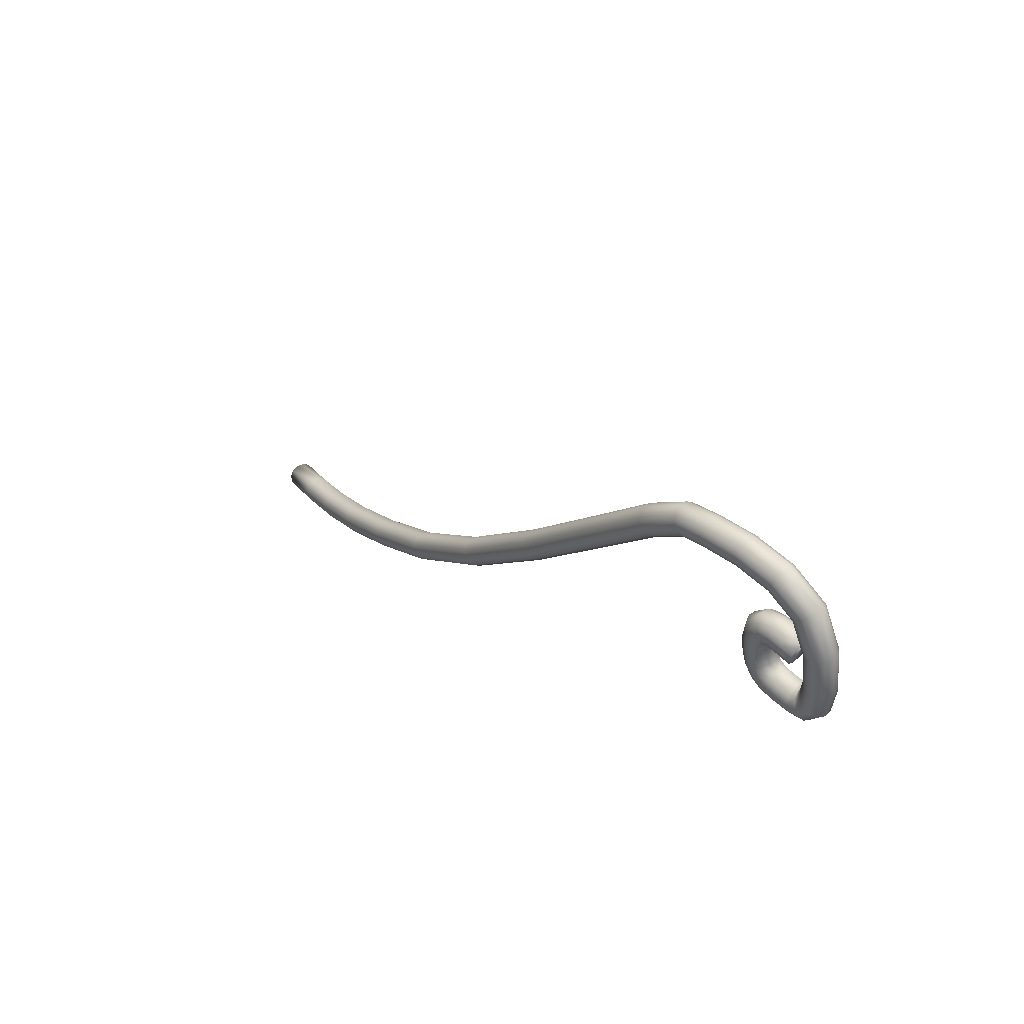
<metadata>
{"format":"obj","ext":"obj","renderer":"f3d","projection":"perspective","resolution":1024,"background":"white","views":[{"elev":21.6,"azim":25.0,"up":"+Y"}]}
</metadata>
<code>
o model_241
v 0.3463 0.003787 0.2118
v 0.3469 0.01074 0.2243
v 0.3456 0.005795 0.2189
v 0.3351 0.01148 0.2162
v 0.3359 0.009338 0.2092
v 0.328 0.01263 0.2069
v 0.3264 0.01514 0.2138
v 0.336 0.01654 0.2216
v 0.3498 0.01715 0.2266
v 0.3535 0.02344 0.2252
v 0.357 0.02783 0.2204
v 0.342 0.02954 0.2223
v 0.3455 0.034 0.2174
v 0.3595 0.02917 0.2135
v 0.3602 0.0271 0.2064
v 0.348 0.03534 0.2106
v 0.333 0.03925 0.2138
v 0.3301 0.03461 0.2188
v 0.3276 0.02777 0.2206
v 0.3386 0.02313 0.2238
v 0.3263 0.02063 0.2188
v 0.3216 0.01575 0.212
v 0.325 0.01306 0.2058
v 0.328 0.01429 0.1991
v 0.3306 0.01391 0.2001
v 0.3384 0.01062 0.2023
v 0.3488 0.005067 0.205
v 0.3523 0.009462 0.2001
v 0.3419 0.01508 0.1975
v 0.3335 0.01861 0.1951
v 0.3296 0.0191 0.1936
v 0.3291 0.01886 0.1934
v 0.3291 0.01495 0.1998
v 0.3258 0.01349 0.2063
v 0.3279 0.01111 0.1982
v 0.3276 0.01367 0.1912
v 0.3235 0.01642 0.1855
v 0.3259 0.02417 0.1888
v 0.3295 0.02625 0.1909
v 0.336 0.02539 0.1933
v 0.3453 0.02148 0.196
v 0.3561 0.01575 0.1987
v 0.3589 0.02216 0.201
v 0.3488 0.03314 0.2035
v 0.3356 0.04053 0.207
v 0.3185 0.0412 0.2084
v 0.3168 0.03632 0.2139
v 0.3169 0.02917 0.2166
v 0.3187 0.02167 0.2159
v 0.3202 0.01489 0.2111
v 0.3246 0.009338 0.2045
v 0.3275 0.0014 0.1951
v 0.3271 0.003416 0.188
v 0.3231 0.004943 0.1819
v 0.3164 0.005613 0.1786
v 0.317 0.01856 0.1827
v 0.3203 0.02948 0.1873
v 0.3277 0.03381 0.1916
v 0.3373 0.03253 0.1952
v 0.3479 0.02807 0.1982
v 0.3372 0.03808 0.2002
v 0.3213 0.04242 0.2017
v 0.3049 0.03333 0.2006
v 0.3049 0.02942 0.2069
v 0.3081 0.02411 0.2115
v 0.3137 0.01874 0.213
v 0.3184 0.008909 0.2086
v 0.3241 -0.0004915 0.2014
v 0.3283 -0.005737 0.1934
v 0.328 -0.004457 0.186
v 0.3241 -0.004275 0.1797
v 0.3177 -0.005308 0.1759
v 0.3104 -0.007142 0.1759
v 0.309 0.005307 0.1789
v 0.3096 0.01959 0.1834
v 0.3138 0.03338 0.1892
v 0.3247 0.03974 0.1956
v 0.3082 0.03479 0.1941
v 0.3001 0.01739 0.1939
v 0.3004 0.01477 0.2008
v 0.3044 0.01202 0.2065
v 0.311 0.009891 0.2093
v 0.3179 -0.001772 0.2053
v 0.325 -0.007753 0.1997
v 0.3299 -0.009462 0.1929
v 0.33 -0.009215 0.1855
v 0.327 -0.01111 0.1788
v 0.3216 -0.01458 0.1748
v 0.3152 -0.01874 0.1745
v 0.3097 -0.0224 0.1779
v 0.3043 -0.009397 0.1794
v 0.3028 0.004027 0.1827
v 0.3034 0.0191 0.1875
v 0.2994 0.002135 0.1891
v 0.3009 -0.01148 0.1857
v 0.3065 -0.02472 0.1841
v 0.2998 0.0001196 0.1962
v 0.3013 -0.01276 0.1931
v 0.3063 -0.02497 0.1916
v 0.3039 -0.001401 0.2023
v 0.3051 -0.01288 0.1994
v 0.3094 -0.02307 0.1982
v 0.3173 -0.03131 0.1991
v 0.3159 -0.03485 0.1926
v 0.3169 -0.03546 0.1853
v 0.3199 -0.03302 0.179
v 0.3243 -0.02807 0.1755
v 0.3288 -0.02209 0.1756
v 0.3322 -0.01654 0.1794
v 0.3336 -0.013 0.1859
v 0.3415 -0.02142 0.1818
v 0.3396 -0.02771 0.1784
v 0.3364 -0.03448 0.1786
v 0.333 -0.03985 0.1824
v 0.3301 -0.04236 0.1887
v 0.3285 -0.04145 0.1959
v 0.3287 -0.03723 0.202
v 0.3306 -0.03095 0.2054
v 0.3208 -0.02576 0.2029
v 0.3148 -0.01959 0.2022
v 0.3116 -0.0119 0.2032
v 0.3105 -0.002078 0.2056
v 0.3188 -0.01001 0.2033
v 0.3266 -0.01178 0.1992
v 0.3327 -0.01239 0.1932
v 0.3417 -0.01721 0.188
v 0.3525 -0.02569 0.1851
v 0.3517 -0.03247 0.182
v 0.3497 -0.03961 0.1825
v 0.3469 -0.04523 0.1865
v 0.3441 -0.04785 0.1929
v 0.3421 -0.04669 0.1999
v 0.3413 -0.04217 0.2057
v 0.3421 -0.0354 0.2088
v 0.3441 -0.0282 0.2083
v 0.3337 -0.02417 0.2052
v 0.3253 -0.01977 0.203
v 0.3211 -0.01544 0.2026
v 0.3296 -0.01483 0.1995
v 0.3401 -0.01629 0.1951
v 0.3517 -0.02112 0.1909
v 0.3604 -0.02679 0.188
v 0.3631 -0.034 0.1862
v 0.3642 -0.04163 0.1878
v 0.3634 -0.04749 0.1925
v 0.3609 -0.05017 0.199
v 0.3575 -0.04883 0.2056
v 0.3539 -0.04388 0.2104
v 0.3513 -0.03668 0.2122
v 0.3502 -0.02906 0.2106
v 0.351 -0.02313 0.2058
v 0.3469 -0.02258 0.2044
v 0.3372 -0.01886 0.2015
v 0.3497 -0.02002 0.198
v 0.3569 -0.02185 0.1928
v 0.3661 -0.02258 0.1915
v 0.3724 -0.0271 0.192
v 0.3767 -0.03229 0.1956
v 0.378 -0.03662 0.2017
v 0.3759 -0.039 0.2084
v 0.371 -0.03875 0.214
v 0.3645 -0.03601 0.217
v 0.3583 -0.03144 0.2166
v 0.3539 -0.02631 0.2129
v 0.3526 -0.02197 0.2068
v 0.3547 -0.01959 0.2001
v 0.3535 -0.02051 0.1994
v 0.3597 -0.01984 0.1945
v 0.3709 -0.006654 0.1981
v 0.378 -0.008488 0.1997
v 0.3831 -0.01105 0.2044
v 0.3849 -0.01379 0.2111
v 0.3829 -0.01593 0.2179
v 0.3776 -0.01685 0.223
v 0.3704 -0.01636 0.2251
v 0.3633 -0.01458 0.2235
v 0.3582 -0.01197 0.2188
v 0.3564 -0.009215 0.2121
v 0.3585 -0.007083 0.2053
v 0.3638 -0.006167 0.2002
v 0.3727 0.02569 0.2083
v 0.3799 0.026 0.2105
v 0.3852 0.02527 0.2159
v 0.387 0.02374 0.2229
v 0.385 0.02179 0.2298
v 0.3797 0.02002 0.2346
v 0.3724 0.01886 0.2362
v 0.3652 0.01856 0.234
v 0.36 0.01928 0.2286
v 0.3581 0.02081 0.2216
v 0.3602 0.02277 0.2147
v 0.3655 0.02454 0.2098
v 0.3633 0.05945 0.2143
v 0.3695 0.06311 0.2171
v 0.3739 0.06555 0.223
v 0.3751 0.06604 0.2304
v 0.373 0.06445 0.2373
v 0.3681 0.06128 0.2419
v 0.3616 0.05725 0.243
v 0.3554 0.05359 0.2401
v 0.351 0.05114 0.2342
v 0.3498 0.05066 0.2268
v 0.3519 0.05224 0.2199
v 0.3568 0.05542 0.2153
v 0.3399 0.08124 0.211
v 0.3434 0.08746 0.2134
v 0.3452 0.09216 0.2189
v 0.3449 0.09418 0.2261
v 0.3425 0.09289 0.233
v 0.3387 0.08862 0.2378
v 0.3345 0.08258 0.2391
v 0.3309 0.07635 0.2367
v 0.3291 0.0716 0.2312
v 0.3294 0.06958 0.224
v 0.3318 0.07092 0.2171
v 0.3356 0.07513 0.2123
v 0.3084 0.09442 0.2018
v 0.31 0.1014 0.2036
v 0.3101 0.1069 0.2087
v 0.3086 0.1094 0.2155
v 0.306 0.1082 0.2224
v 0.303 0.1036 0.2274
v 0.3003 0.09692 0.2292
v 0.2987 0.0899 0.2273
v 0.2986 0.08441 0.2223
v 0.3001 0.08191 0.2154
v 0.3027 0.08313 0.2086
v 0.3058 0.0877 0.2036
v 0.2766 0.101 0.1904
v 0.2771 0.1082 0.1919
v 0.2762 0.1139 0.1965
v 0.2741 0.1165 0.2032
v 0.2713 0.1154 0.21
v 0.2687 0.1107 0.2151
v 0.2668 0.1038 0.2172
v 0.2663 0.09656 0.2157
v 0.2672 0.09082 0.211
v 0.2693 0.08826 0.2044
v 0.2721 0.08941 0.1976
v 0.2747 0.09406 0.1925
v 0.2533 0.1032 0.1811
v 0.2519 0.1107 0.1818
v 0.2492 0.1165 0.1857
v 0.2458 0.1192 0.1919
v 0.2428 0.1181 0.1985
v 0.2408 0.1133 0.2039
v 0.2404 0.1063 0.2066
v 0.2418 0.09888 0.2059
v 0.2445 0.09302 0.202
v 0.2479 0.09033 0.1958
v 0.2509 0.09143 0.1892
v 0.2529 0.09619 0.1838
v 0.2178 0.08899 0.1603
v 0.2147 0.09577 0.1601
v 0.2104 0.101 0.1631
v 0.2059 0.1032 0.1685
v 0.2025 0.1019 0.175
v 0.2011 0.09748 0.1807
v 0.2021 0.091 0.1842
v 0.2052 0.08423 0.1845
v 0.2095 0.07904 0.1815
v 0.214 0.07672 0.1761
v 0.2174 0.07801 0.1696
v 0.2188 0.08252 0.1639
v 0.1517 0.05096 0.1169
v 0.1483 0.05755 0.1164
v 0.1436 0.06256 0.1191
v 0.1388 0.06463 0.1245
v 0.1353 0.06335 0.1308
v 0.134 0.0589 0.1366
v 0.1352 0.05255 0.1403
v 0.1386 0.04602 0.1408
v 0.1433 0.04102 0.138
v 0.1481 0.03888 0.1328
v 0.1516 0.04022 0.1263
v 0.1529 0.04462 0.1205
v 0.06681 0.002011 0.05935
v 0.06351 0.008603 0.05892
v 0.05885 0.01367 0.06171
v 0.05408 0.01581 0.06702
v 0.05052 0.0144 0.07337
v 0.04907 0.009891 0.07908
v 0.05016 0.003481 0.08261
v 0.05344 -0.003176 0.08304
v 0.05812 -0.008182 0.08023
v 0.06287 -0.01031 0.07495
v 0.06646 -0.00891 0.06861
v 0.0679 -0.004457 0.0629
v -0.02555 -0.04523 -0.003995
v -0.02845 -0.03839 -0.004144
v -0.0328 -0.0332 -0.001133
v -0.03745 -0.03101 0.004249
v -0.04111 -0.03241 0.01054
v -0.04286 -0.03711 0.01602
v -0.0422 -0.0437 0.01929
v -0.03929 -0.05053 0.01943
v -0.03495 -0.05579 0.01642
v -0.03029 -0.05793 0.01109
v -0.02663 -0.05652 0.004798
v -0.02489 -0.05188 -0.0007331
v -0.1142 -0.078 -0.06488
v -0.1165 -0.07092 -0.0646
v -0.1204 -0.06555 -0.06125
v -0.1249 -0.0633 -0.05575
v -0.1287 -0.06482 -0.04957
v -0.1308 -0.06958 -0.04435
v -0.1308 -0.07648 -0.0415
v -0.1285 -0.08356 -0.04178
v -0.1246 -0.08893 -0.0451
v -0.1202 -0.09118 -0.0506
v -0.1163 -0.08966 -0.05679
v -0.1142 -0.0849 -0.06201
v -0.1881 -0.0946 -0.1156
v -0.1899 -0.0874 -0.1149
v -0.1934 -0.08191 -0.1113
v -0.1977 -0.07965 -0.1057
v -0.2016 -0.08118 -0.09964
v -0.2041 -0.08606 -0.09466
v -0.2046 -0.09302 -0.09214
v -0.2028 -0.1002 -0.09278
v -0.1993 -0.1057 -0.09638
v -0.195 -0.108 -0.102
v -0.1911 -0.1064 -0.1081
v -0.1886 -0.1016 -0.1131
v -0.2469 -0.1032 -0.1562
v -0.2483 -0.09588 -0.1553
v -0.2514 -0.09039 -0.1515
v -0.2556 -0.08808 -0.1458
v -0.2597 -0.0896 -0.1398
v -0.2625 -0.09454 -0.135
v -0.2633 -0.1016 -0.1328
v -0.262 -0.1088 -0.1337
v -0.2588 -0.1143 -0.1375
v -0.2546 -0.1166 -0.1432
v -0.2506 -0.1151 -0.1492
v -0.2478 -0.1102 -0.154
v -0.2944 -0.1057 -0.1893
v -0.2953 -0.09845 -0.1881
v -0.2982 -0.09289 -0.184
v -0.3023 -0.09058 -0.1783
v -0.3064 -0.0921 -0.1723
v -0.3096 -0.09705 -0.1678
v -0.3108 -0.1041 -0.1659
v -0.3099 -0.1114 -0.1671
v -0.307 -0.1169 -0.1711
v -0.303 -0.1192 -0.1769
v -0.2989 -0.1177 -0.1829
v -0.2957 -0.1127 -0.1874
v -0.3344 -0.1043 -0.2174
v -0.3349 -0.09698 -0.2159
v -0.3375 -0.09143 -0.2117
v -0.3415 -0.08918 -0.2059
v -0.3458 -0.0907 -0.2
v -0.3492 -0.09564 -0.1956
v -0.3508 -0.1027 -0.1939
v -0.3502 -0.1099 -0.1954
v -0.3476 -0.1154 -0.1996
v -0.3437 -0.1177 -0.2055
v -0.3394 -0.1162 -0.2114
v -0.336 -0.1113 -0.2157
v -0.3706 -0.1008 -0.243
v -0.371 -0.0935 -0.2414
v -0.3735 -0.08801 -0.2371
v -0.3774 -0.08576 -0.2312
v -0.3817 -0.08722 -0.2254
v -0.3852 -0.09217 -0.2211
v -0.387 -0.09918 -0.2195
v -0.3866 -0.1064 -0.2211
v -0.3841 -0.1119 -0.2254
v -0.3801 -0.1143 -0.2312
v -0.3724 -0.1078 -0.2414
v -0.3759 -0.1127 -0.2371
f 1 2 3
f 2 4 3
f 3 4 5
f 4 4 5
f 5 4 6
f 4 4 6
f 6 4 7
f 4 4 7
f 7 4 8
f 4 2 8
f 8 2 9
f 2 1 9
f 9 1 10
f 1 11 10
f 10 11 12
f 11 11 12
f 12 11 13
f 11 11 13
f 13 11 14
f 11 1 14
f 14 1 14
f 1 15 14
f 14 15 14
f 15 16 14
f 14 16 13
f 16 17 13
f 13 17 13
f 17 18 13
f 13 18 12
f 18 19 12
f 12 19 20
f 19 21 20
f 20 21 8
f 21 21 8
f 8 21 7
f 21 22 7
f 7 22 7
f 22 23 7
f 7 23 6
f 23 24 6
f 6 24 6
f 24 25 6
f 6 25 5
f 25 26 5
f 5 26 1
f 26 27 1
f 1 27 28
f 27 27 28
f 28 27 29
f 27 26 29
f 29 26 30
f 26 25 30
f 30 25 31
f 25 24 31
f 31 24 32
f 24 24 32
f 32 24 33
f 24 23 33
f 33 23 34
f 23 22 34
f 34 22 22
f 22 5 22
f 22 5 5
f 5 1 5
f 5 1 3
f 1 3 3
f 3 3 8
f 3 8 8
f 8 8 20
f 8 9 20
f 20 9 20
f 9 10 20
f 20 10 12
f 10 12 12
f 12 12 34
f 12 34 34
f 34 34 33
f 34 35 33
f 33 35 33
f 35 36 33
f 33 36 32
f 36 37 32
f 32 37 32
f 37 38 32
f 32 38 31
f 38 39 31
f 31 39 30
f 39 40 30
f 30 40 29
f 40 41 29
f 29 41 28
f 41 42 28
f 28 42 1
f 42 43 1
f 1 43 15
f 43 44 15
f 15 44 16
f 44 45 16
f 16 45 17
f 45 46 17
f 17 46 17
f 46 47 17
f 17 47 18
f 47 48 18
f 18 48 19
f 48 49 19
f 19 49 21
f 49 49 21
f 21 49 22
f 49 50 22
f 22 50 34
f 50 51 34
f 34 51 35
f 51 52 35
f 35 52 35
f 52 53 35
f 35 53 36
f 53 54 36
f 36 54 37
f 54 55 37
f 37 55 37
f 55 56 37
f 37 56 38
f 56 57 38
f 38 57 39
f 57 58 39
f 39 58 40
f 58 59 40
f 40 59 41
f 59 60 41
f 41 60 42
f 60 60 42
f 42 60 43
f 60 60 43
f 43 60 44
f 60 61 44
f 44 61 45
f 61 62 45
f 45 62 46
f 62 63 46
f 46 63 46
f 63 64 46
f 46 64 47
f 64 65 47
f 47 65 48
f 65 66 48
f 48 66 49
f 66 66 49
f 49 66 50
f 66 67 50
f 50 67 51
f 67 68 51
f 51 68 52
f 68 69 52
f 52 69 52
f 69 70 52
f 52 70 53
f 70 71 53
f 53 71 54
f 71 72 54
f 54 72 55
f 72 73 55
f 55 73 55
f 73 74 55
f 55 74 56
f 74 75 56
f 56 75 57
f 75 76 57
f 57 76 58
f 76 77 58
f 58 77 59
f 77 61 59
f 59 61 60
f 61 60 60
f 60 60 61
f 60 61 61
f 61 61 62
f 61 77 62
f 62 77 78
f 77 76 78
f 78 76 76
f 76 62 76
f 76 62 62
f 62 78 62
f 62 78 63
f 78 79 63
f 63 79 63
f 79 80 63
f 63 80 64
f 80 81 64
f 64 81 65
f 81 82 65
f 65 82 66
f 82 82 66
f 66 82 67
f 82 83 67
f 67 83 68
f 83 84 68
f 68 84 69
f 84 85 69
f 69 85 69
f 85 86 69
f 69 86 70
f 86 87 70
f 70 87 71
f 87 88 71
f 71 88 72
f 88 89 72
f 72 89 73
f 89 90 73
f 73 90 73
f 90 91 73
f 73 91 74
f 91 92 74
f 74 92 75
f 92 93 75
f 75 93 76
f 93 93 76
f 76 93 78
f 93 93 78
f 78 93 79
f 93 93 79
f 79 93 94
f 93 92 94
f 94 92 95
f 92 91 95
f 95 91 96
f 91 90 96
f 96 90 90
f 90 79 90
f 90 79 79
f 79 94 79
f 79 94 97
f 94 94 97
f 97 94 98
f 94 95 98
f 98 95 99
f 95 96 99
f 99 96 96
f 96 79 96
f 96 79 79
f 79 97 79
f 79 97 80
f 97 100 80
f 80 100 81
f 100 81 81
f 81 81 100
f 81 100 100
f 100 100 101
f 100 97 101
f 101 97 101
f 97 98 101
f 101 98 102
f 98 99 102
f 102 99 103
f 99 99 103
f 103 99 104
f 99 96 104
f 104 96 105
f 96 90 105
f 105 90 106
f 90 89 106
f 106 89 107
f 89 88 107
f 107 88 108
f 88 87 108
f 108 87 109
f 87 86 109
f 109 86 110
f 86 85 110
f 110 85 85
f 85 110 85
f 85 110 110
f 110 111 110
f 110 111 109
f 111 112 109
f 109 112 108
f 112 113 108
f 108 113 107
f 113 114 107
f 107 114 106
f 114 115 106
f 106 115 105
f 115 116 105
f 105 116 104
f 116 117 104
f 104 117 103
f 117 118 103
f 103 118 103
f 118 119 103
f 103 119 102
f 119 120 102
f 102 120 101
f 120 121 101
f 101 121 100
f 121 122 100
f 100 122 81
f 122 122 81
f 81 122 82
f 122 122 82
f 82 122 83
f 122 123 83
f 83 123 84
f 123 124 84
f 84 124 85
f 124 125 85
f 85 125 110
f 125 126 110
f 110 126 111
f 126 127 111
f 111 127 111
f 127 128 111
f 111 128 112
f 128 129 112
f 112 129 113
f 129 130 113
f 113 130 114
f 130 131 114
f 114 131 115
f 131 132 115
f 115 132 116
f 132 133 116
f 116 133 117
f 133 134 117
f 117 134 118
f 134 135 118
f 118 135 118
f 135 136 118
f 118 136 119
f 136 137 119
f 119 137 120
f 137 138 120
f 120 138 121
f 138 123 121
f 121 123 122
f 123 122 122
f 122 122 123
f 122 123 123
f 123 123 124
f 123 138 124
f 124 138 139
f 138 137 139
f 139 137 137
f 137 124 137
f 137 124 124
f 124 139 124
f 124 139 125
f 139 140 125
f 125 140 126
f 140 141 126
f 126 141 127
f 141 142 127
f 127 142 127
f 142 143 127
f 127 143 128
f 143 144 128
f 128 144 129
f 144 145 129
f 129 145 130
f 145 146 130
f 130 146 131
f 146 147 131
f 131 147 132
f 147 148 132
f 132 148 133
f 148 149 133
f 133 149 134
f 149 150 134
f 134 150 135
f 150 151 135
f 135 151 135
f 151 152 135
f 135 152 136
f 152 153 136
f 136 153 137
f 153 153 137
f 137 153 139
f 153 153 139
f 139 153 140
f 153 154 140
f 140 154 141
f 154 155 141
f 141 155 142
f 155 156 142
f 142 156 142
f 156 157 142
f 142 157 143
f 157 158 143
f 143 158 144
f 158 159 144
f 144 159 145
f 159 160 145
f 145 160 146
f 160 161 146
f 146 161 147
f 161 162 147
f 147 162 148
f 162 163 148
f 148 163 149
f 163 164 149
f 149 164 150
f 164 165 150
f 150 165 151
f 165 166 151
f 151 166 167
f 166 168 167
f 167 168 155
f 168 168 155
f 155 168 156
f 168 169 156
f 156 169 156
f 169 170 156
f 156 170 157
f 170 171 157
f 157 171 158
f 171 172 158
f 158 172 159
f 172 173 159
f 159 173 160
f 173 174 160
f 160 174 161
f 174 175 161
f 161 175 162
f 175 176 162
f 162 176 163
f 176 177 163
f 163 177 164
f 177 178 164
f 164 178 165
f 178 179 165
f 165 179 166
f 179 180 166
f 166 180 168
f 180 180 168
f 168 180 169
f 180 181 169
f 169 181 169
f 181 182 169
f 169 182 170
f 182 183 170
f 170 183 171
f 183 184 171
f 171 184 172
f 184 185 172
f 172 185 173
f 185 186 173
f 173 186 174
f 186 187 174
f 174 187 175
f 187 188 175
f 175 188 176
f 188 189 176
f 176 189 177
f 189 190 177
f 177 190 178
f 190 191 178
f 178 191 179
f 191 192 179
f 179 192 180
f 192 192 180
f 180 192 181
f 192 193 181
f 181 193 181
f 193 194 181
f 181 194 182
f 194 195 182
f 182 195 183
f 195 196 183
f 183 196 184
f 196 197 184
f 184 197 185
f 197 198 185
f 185 198 186
f 198 199 186
f 186 199 187
f 199 200 187
f 187 200 188
f 200 201 188
f 188 201 189
f 201 202 189
f 189 202 190
f 202 203 190
f 190 203 191
f 203 204 191
f 191 204 192
f 204 204 192
f 192 204 193
f 204 205 193
f 193 205 193
f 205 206 193
f 193 206 194
f 206 207 194
f 194 207 195
f 207 208 195
f 195 208 196
f 208 209 196
f 196 209 197
f 209 210 197
f 197 210 198
f 210 211 198
f 198 211 199
f 211 212 199
f 199 212 200
f 212 213 200
f 200 213 201
f 213 214 201
f 201 214 202
f 214 215 202
f 202 215 203
f 215 216 203
f 203 216 204
f 216 216 204
f 204 216 205
f 216 217 205
f 205 217 205
f 217 218 205
f 205 218 206
f 218 219 206
f 206 219 207
f 219 220 207
f 207 220 208
f 220 221 208
f 208 221 209
f 221 222 209
f 209 222 210
f 222 223 210
f 210 223 211
f 223 224 211
f 211 224 212
f 224 225 212
f 212 225 213
f 225 226 213
f 213 226 214
f 226 227 214
f 214 227 215
f 227 228 215
f 215 228 216
f 228 228 216
f 216 228 217
f 228 229 217
f 217 229 217
f 229 230 217
f 217 230 218
f 230 231 218
f 218 231 219
f 231 232 219
f 219 232 220
f 232 233 220
f 220 233 221
f 233 234 221
f 221 234 222
f 234 235 222
f 222 235 223
f 235 236 223
f 223 236 224
f 236 237 224
f 224 237 225
f 237 238 225
f 225 238 226
f 238 239 226
f 226 239 227
f 239 240 227
f 227 240 228
f 240 240 228
f 228 240 229
f 240 241 229
f 229 241 229
f 241 242 229
f 229 242 230
f 242 243 230
f 230 243 231
f 243 244 231
f 231 244 232
f 244 245 232
f 232 245 233
f 245 246 233
f 233 246 234
f 246 247 234
f 234 247 235
f 247 248 235
f 235 248 236
f 248 249 236
f 236 249 237
f 249 250 237
f 237 250 238
f 250 251 238
f 238 251 239
f 251 252 239
f 239 252 240
f 252 252 240
f 240 252 241
f 252 253 241
f 241 253 241
f 253 254 241
f 241 254 242
f 254 255 242
f 242 255 243
f 255 256 243
f 243 256 244
f 256 257 244
f 244 257 245
f 257 258 245
f 245 258 246
f 258 259 246
f 246 259 247
f 259 260 247
f 247 260 248
f 260 261 248
f 248 261 249
f 261 262 249
f 249 262 250
f 262 263 250
f 250 263 251
f 263 264 251
f 251 264 252
f 264 264 252
f 252 264 253
f 264 265 253
f 253 265 253
f 265 266 253
f 253 266 254
f 266 267 254
f 254 267 255
f 267 268 255
f 255 268 256
f 268 269 256
f 256 269 257
f 269 270 257
f 257 270 258
f 270 271 258
f 258 271 259
f 271 272 259
f 259 272 260
f 272 273 260
f 260 273 261
f 273 274 261
f 261 274 262
f 274 275 262
f 262 275 263
f 275 276 263
f 263 276 264
f 276 276 264
f 264 276 265
f 276 277 265
f 265 277 265
f 277 278 265
f 265 278 266
f 278 279 266
f 266 279 267
f 279 280 267
f 267 280 268
f 280 281 268
f 268 281 269
f 281 282 269
f 269 282 270
f 282 283 270
f 270 283 271
f 283 284 271
f 271 284 272
f 284 285 272
f 272 285 273
f 285 286 273
f 273 286 274
f 286 287 274
f 274 287 275
f 287 288 275
f 275 288 276
f 288 288 276
f 276 288 277
f 288 289 277
f 277 289 277
f 289 290 277
f 277 290 278
f 290 291 278
f 278 291 279
f 291 292 279
f 279 292 280
f 292 293 280
f 280 293 281
f 293 294 281
f 281 294 282
f 294 295 282
f 282 295 283
f 295 296 283
f 283 296 284
f 296 297 284
f 284 297 285
f 297 298 285
f 285 298 286
f 298 299 286
f 286 299 287
f 299 300 287
f 287 300 288
f 300 300 288
f 288 300 289
f 300 301 289
f 289 301 289
f 301 302 289
f 289 302 290
f 302 303 290
f 290 303 291
f 303 304 291
f 291 304 292
f 304 305 292
f 292 305 293
f 305 306 293
f 293 306 294
f 306 307 294
f 294 307 295
f 307 308 295
f 295 308 296
f 308 309 296
f 296 309 297
f 309 310 297
f 297 310 298
f 310 311 298
f 298 311 299
f 311 312 299
f 299 312 300
f 312 312 300
f 300 312 301
f 312 313 301
f 301 313 301
f 313 314 301
f 301 314 302
f 314 315 302
f 302 315 303
f 315 316 303
f 303 316 304
f 316 317 304
f 304 317 305
f 317 318 305
f 305 318 306
f 318 319 306
f 306 319 307
f 319 320 307
f 307 320 308
f 320 321 308
f 308 321 309
f 321 322 309
f 309 322 310
f 322 323 310
f 310 323 311
f 323 324 311
f 311 324 312
f 324 324 312
f 312 324 313
f 324 325 313
f 313 325 313
f 325 326 313
f 313 326 314
f 326 327 314
f 314 327 315
f 327 328 315
f 315 328 316
f 328 329 316
f 316 329 317
f 329 330 317
f 317 330 318
f 330 331 318
f 318 331 319
f 331 332 319
f 319 332 320
f 332 333 320
f 320 333 321
f 333 334 321
f 321 334 322
f 334 335 322
f 322 335 323
f 335 336 323
f 323 336 324
f 336 336 324
f 324 336 325
f 336 337 325
f 325 337 325
f 337 338 325
f 325 338 326
f 338 339 326
f 326 339 327
f 339 340 327
f 327 340 328
f 340 341 328
f 328 341 329
f 341 342 329
f 329 342 330
f 342 343 330
f 330 343 331
f 343 344 331
f 331 344 332
f 344 345 332
f 332 345 333
f 345 346 333
f 333 346 334
f 346 347 334
f 334 347 335
f 347 348 335
f 335 348 336
f 348 348 336
f 336 348 337
f 348 349 337
f 337 349 337
f 349 350 337
f 337 350 338
f 350 351 338
f 338 351 339
f 351 352 339
f 339 352 340
f 352 353 340
f 340 353 341
f 353 354 341
f 341 354 342
f 354 355 342
f 342 355 343
f 355 356 343
f 343 356 344
f 356 357 344
f 344 357 345
f 357 358 345
f 345 358 346
f 358 359 346
f 346 359 347
f 359 360 347
f 347 360 348
f 360 360 348
f 348 360 349
f 360 361 349
f 349 361 349
f 361 362 349
f 349 362 350
f 362 363 350
f 350 363 351
f 363 364 351
f 351 364 352
f 364 365 352
f 352 365 353
f 365 366 353
f 353 366 354
f 366 367 354
f 354 367 355
f 367 368 355
f 355 368 356
f 368 369 356
f 356 369 357
f 369 369 357
f 357 369 370
f 369 368 370
f 370 368 370
f 368 367 370
f 370 367 370
f 367 366 370
f 370 366 370
f 366 365 370
f 370 365 370
f 365 364 370
f 370 364 370
f 364 363 370
f 370 363 370
f 363 362 370
f 370 362 370
f 362 361 370
f 370 361 371
f 361 360 371
f 371 360 371
f 360 359 371
f 371 359 372
f 359 358 372
f 372 358 370
f 358 357 370
f 370 357 357
f 357 153 357
f 357 153 153
f 153 152 153
f 153 152 154
f 152 167 154
f 154 167 155
f 167 155 155
f 155 155 167
f 155 167 167
f 167 167 151
f 167 152 151
f 151 152 152
f 152 370 152
f 152 370 370
f 370 371 370
f 370 371 372

</code>
